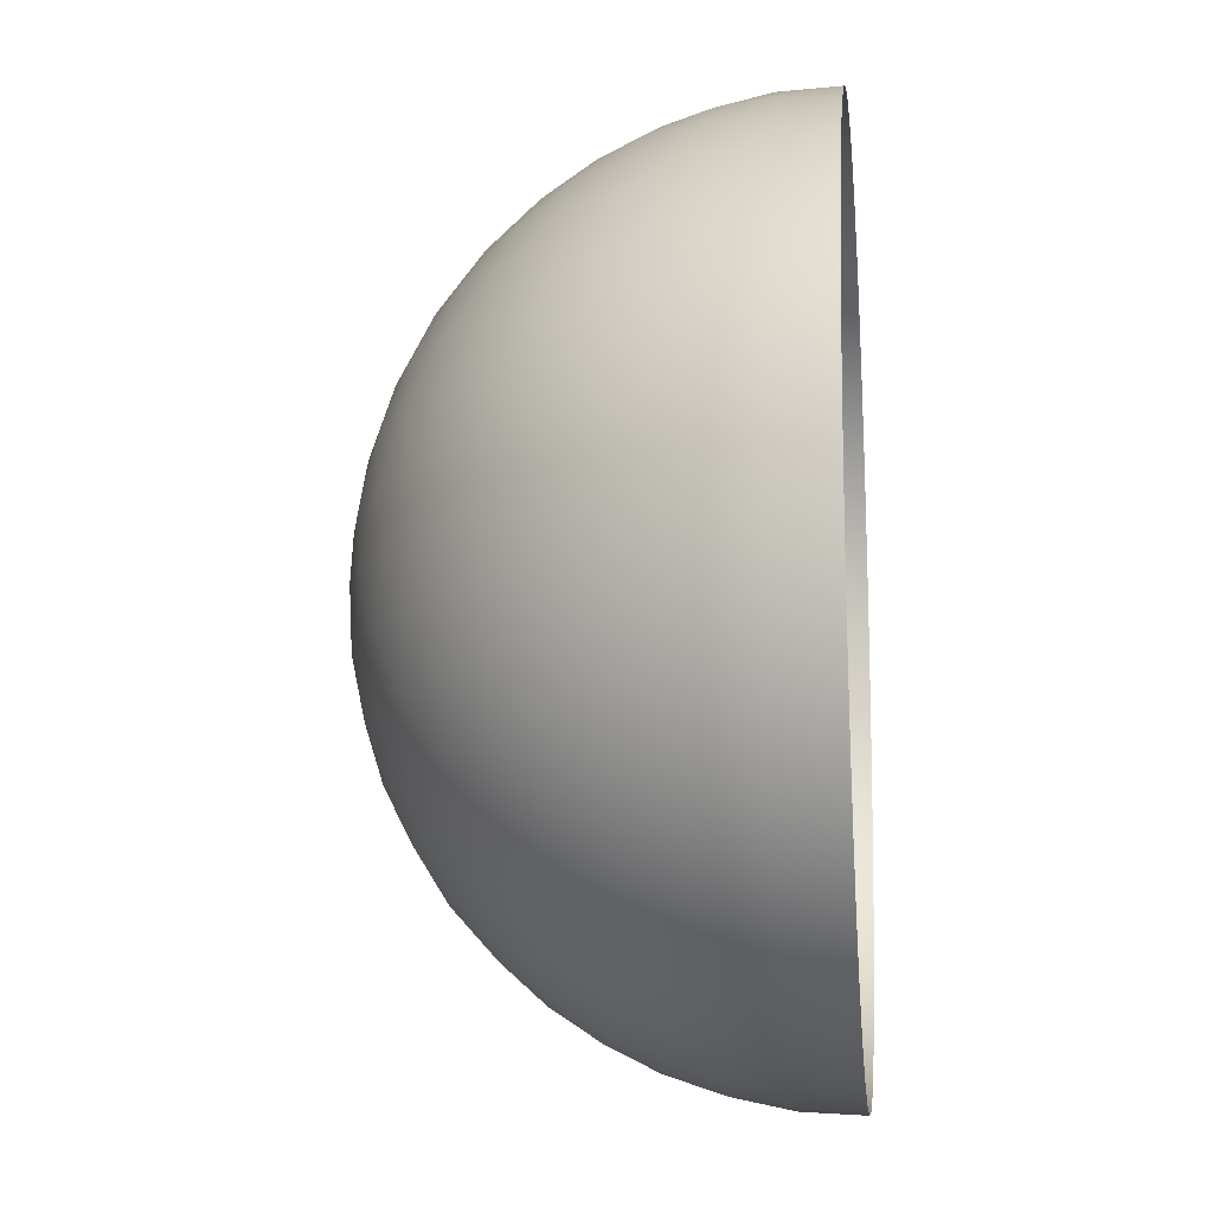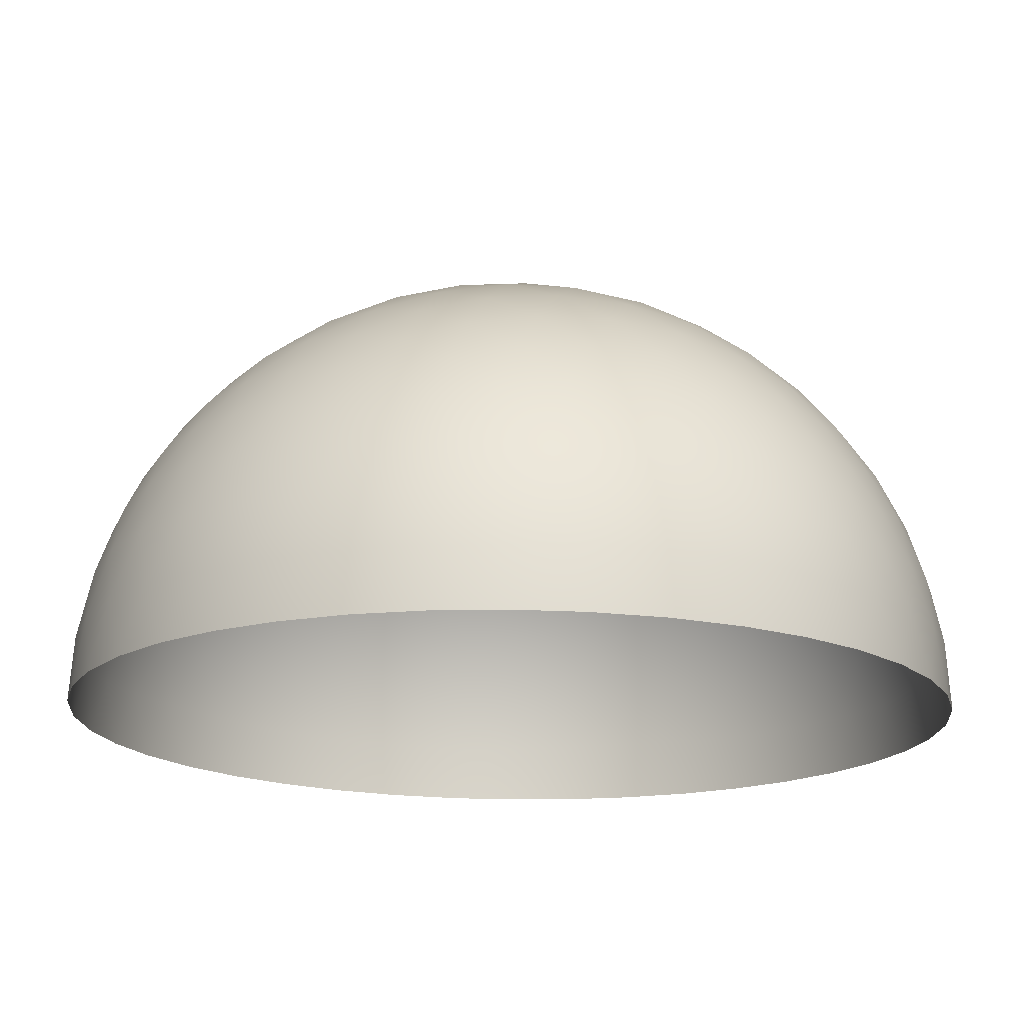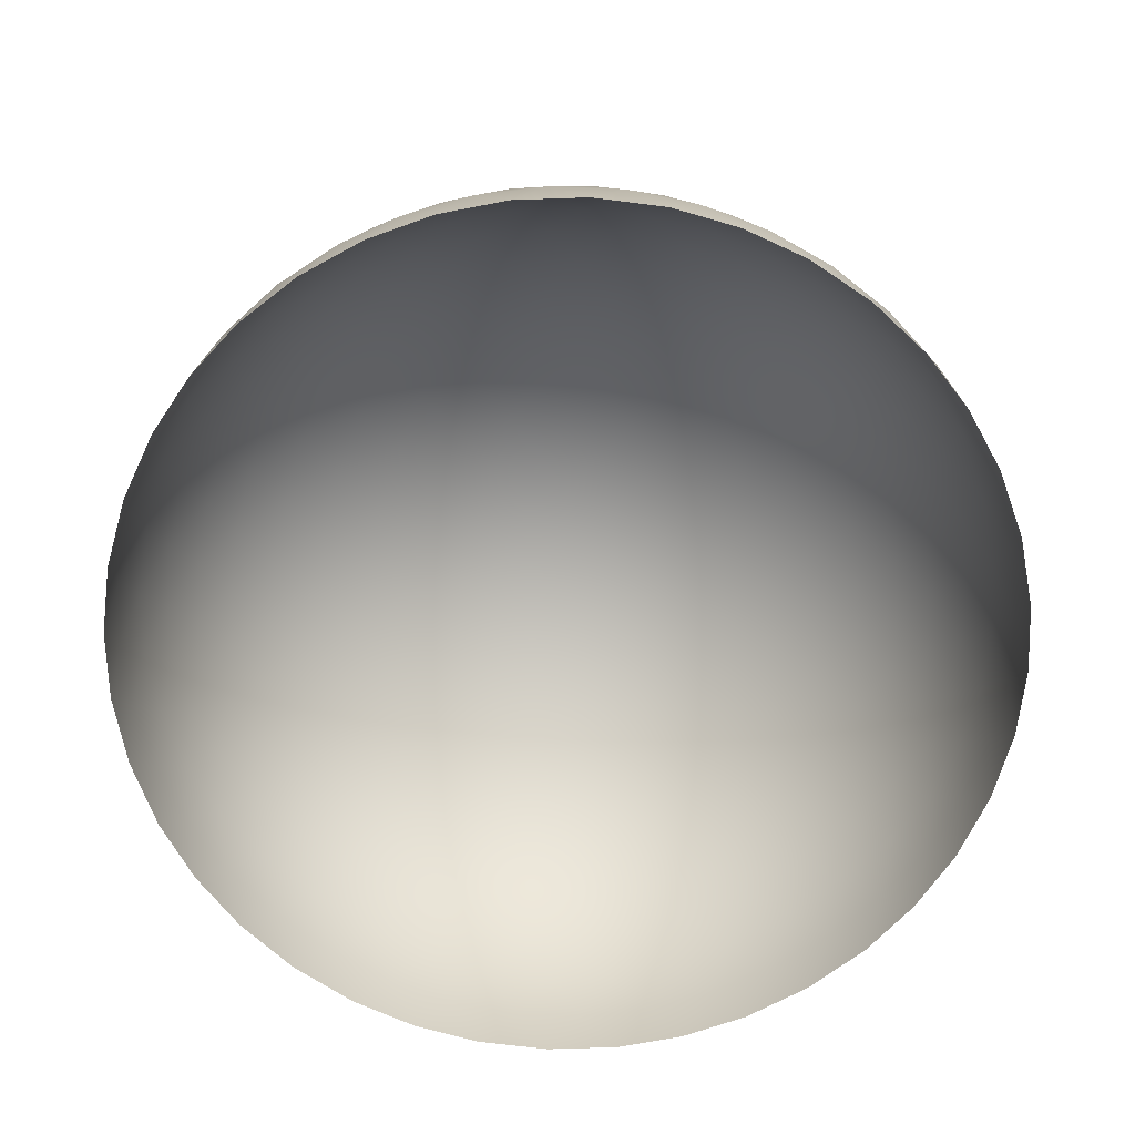
<metadata>
{"format":"obj","ext":"obj","renderer":"f3d","projection":"perspective","resolution":1024,"background":"white","views":[{"elev":-12.9,"azim":96.3,"up":"+Y"},{"elev":73.0,"azim":-179.4,"up":"+Y"},{"elev":-68.4,"azim":123.4,"up":"+Z"}]}
</metadata>
<code>
o Icosphere
v 0.2764 -0.8506 0.4472
v -0.7236 -0.5257 0.4472
v -0.7236 0.5257 0.4472
v 0.2764 0.8506 0.4472
v 0.8944 -0 0.4472
v 0 -0 1
v 0.9312 -0.07009 0.3577
v 0.9566 -0.1476 0.2511
v 0.9647 -0.229 0.1299
v 0.9511 0.309 0
v 0.9647 0.229 0.1299
v 0.9566 0.1476 0.2511
v 0.9312 0.07009 0.3577
v 0.2211 -0.9073 0.3577
v 0.1552 -0.9554 0.2512
v 0.08028 -0.9883 0.1299
v 0.5878 -0.809 -0
v 0.5159 -0.8467 0.1299
v 0.436 -0.8642 0.2512
v 0.3544 -0.864 0.3577
v -0.7945 -0.4906 0.3577
v -0.8607 -0.4429 0.2512
v -0.9151 -0.3817 0.1299
v -0.5878 -0.809 -0
v -0.6458 -0.7523 0.1299
v -0.6872 -0.6817 0.2512
v -0.7121 -0.604 0.3577
v -0.7121 0.604 0.3577
v -0.6872 0.6817 0.2512
v -0.6458 0.7523 0.1299
v -0.9511 0.309 0
v -0.9151 0.3817 0.1299
v -0.8607 0.4429 0.2512
v -0.7945 0.4906 0.3577
v 0.3544 0.864 0.3577
v 0.436 0.8642 0.2512
v 0.5159 0.8467 0.1299
v 0 1 0
v 0.08028 0.9883 0.1299
v 0.1552 0.9554 0.2512
v 0.2211 0.9073 0.3577
v 0.8716 -0.1134 0.477
v 0.8311 -0.2389 0.5023
v 0.7699 -0.3706 0.5196
v 0.6882 -0.5 0.5257
v 0.5904 -0.6177 0.5196
v 0.484 -0.7166 0.5023
v 0.3772 -0.7939 0.477
v 0.1615 -0.864 0.477
v 0.02964 -0.8642 0.5023
v -0.1146 -0.8467 0.5196
v -0.2629 -0.809 0.5257
v -0.405 -0.7523 0.5196
v -0.5319 -0.6817 0.5023
v -0.6385 -0.604 0.477
v -0.7718 -0.4205 0.477
v -0.8127 -0.2952 0.5023
v -0.8407 -0.1527 0.5196
v -0.8506 -0 0.5257
v -0.8407 0.1527 0.5196
v -0.8127 0.2952 0.5023
v -0.7718 0.4205 0.477
v -0.6385 0.604 0.477
v -0.5319 0.6817 0.5023
v -0.405 0.7523 0.5196
v -0.2629 0.809 0.5257
v -0.1146 0.8467 0.5196
v 0.02964 0.8642 0.5023
v 0.1615 0.864 0.477
v 0.3772 0.7939 0.477
v 0.484 0.7166 0.5023
v 0.5904 0.6177 0.5196
v 0.6882 0.5 0.5257
v 0.7699 0.3706 0.5196
v 0.8311 0.2389 0.5023
v 0.8716 0.1134 0.477
v 0.03685 -0.1134 0.9929
v 0.07761 -0.2389 0.9679
v 0.1204 -0.3706 0.921
v 0.1625 -0.5 0.8507
v 0.2007 -0.6177 0.7604
v 0.2328 -0.7166 0.6575
v 0.2579 -0.7939 0.5507
v 0.8347 -0 0.5507
v 0.7534 -0 0.6575
v 0.6495 -0 0.7604
v 0.5257 -0 0.8507
v 0.3897 -0 0.921
v 0.2511 -0 0.9679
v 0.1192 -0 0.9929
v -0.09647 -0.07009 0.9929
v -0.2032 -0.1476 0.9679
v -0.3153 -0.229 0.921
v -0.4253 -0.309 0.8507
v -0.5254 -0.3817 0.7604
v -0.6095 -0.4429 0.6575
v -0.6753 -0.4906 0.5507
v -0.09647 0.07009 0.9929
v -0.2032 0.1476 0.9679
v -0.3153 0.229 0.921
v -0.4253 0.309 0.8507
v -0.5254 0.3817 0.7604
v -0.6095 0.4429 0.6575
v -0.6753 0.4906 0.5507
v 0.03685 0.1134 0.9929
v 0.07761 0.2389 0.9679
v 0.1204 0.3706 0.921
v 0.1625 0.5 0.8507
v 0.2007 0.6177 0.7604
v 0.2328 0.7166 0.6575
v 0.2579 0.7939 0.5507
v 0.1662 0.1207 0.9787
v 0.3072 0.1265 0.9432
v 0.2152 0.253 0.9432
v 0.4514 0.1297 0.8829
v 0.3618 0.2629 0.8944
v 0.2629 0.3892 0.8829
v 0.5878 0.1297 0.7985
v 0.5067 0.2664 0.8199
v 0.41 0.3996 0.8199
v 0.305 0.5189 0.7986
v 0.7063 0.1265 0.6966
v 0.6382 0.2629 0.7236
v 0.55 0.3996 0.7334
v 0.4472 0.5257 0.7236
v 0.3386 0.6326 0.6966
v 0.801 0.1207 0.5863
v 0.7474 0.253 0.6143
v 0.6721 0.3892 0.6299
v 0.5778 0.5189 0.6299
v 0.4716 0.6326 0.6143
v 0.3624 0.7245 0.5863
v -0.06348 0.1954 0.9787
v -0.02541 0.3312 0.9432
v -0.1741 0.2829 0.9432
v 0.0161 0.4694 0.8829
v -0.1382 0.4253 0.8944
v -0.2889 0.3703 0.8829
v 0.05825 0.5991 0.7986
v -0.09678 0.5642 0.8199
v -0.2534 0.5134 0.8199
v -0.3993 0.4504 0.7986
v 0.09792 0.7108 0.6966
v -0.05279 0.6882 0.7236
v -0.2101 0.6466 0.7334
v -0.3618 0.5878 0.7236
v -0.497 0.5175 0.6966
v 0.1327 0.7991 0.5863
v -0.009708 0.789 0.6143
v -0.1625 0.7595 0.6299
v -0.315 0.7099 0.6299
v -0.4559 0.644 0.6143
v -0.5771 0.5685 0.5863
v -0.2054 -0 0.9787
v -0.3229 0.07819 0.9432
v -0.3229 -0.07819 0.9432
v -0.4414 0.1604 0.8829
v -0.4472 -0 0.8944
v -0.4414 -0.1604 0.8829
v -0.5518 0.2405 0.7986
v -0.5665 0.08232 0.8199
v -0.5665 -0.08232 0.8199
v -0.5518 -0.2405 0.7986
v -0.6457 0.3128 0.6966
v -0.6708 0.1625 0.7236
v -0.6798 -0 0.7334
v -0.6708 -0.1625 0.7236
v -0.6457 -0.3128 0.6966
v -0.719 0.3731 0.5863
v -0.7534 0.2346 0.6143
v -0.7725 0.08018 0.6299
v -0.7725 -0.08018 0.6299
v -0.7534 -0.2346 0.6143
v -0.719 -0.3731 0.5863
v -0.06348 -0.1954 0.9787
v -0.1741 -0.2829 0.9432
v -0.02541 -0.3312 0.9432
v -0.2889 -0.3703 0.8829
v -0.1382 -0.4253 0.8944
v 0.0161 -0.4694 0.8829
v -0.3993 -0.4504 0.7986
v -0.2534 -0.5134 0.8199
v -0.09678 -0.5642 0.8199
v 0.05825 -0.5991 0.7986
v -0.497 -0.5175 0.6966
v -0.3618 -0.5878 0.7236
v -0.2101 -0.6466 0.7334
v -0.05279 -0.6882 0.7236
v 0.09792 -0.7108 0.6966
v -0.5771 -0.5685 0.5863
v -0.4559 -0.644 0.6143
v -0.315 -0.7099 0.6299
v -0.1625 -0.7595 0.6299
v -0.009708 -0.789 0.6143
v 0.1327 -0.7991 0.5863
v 0.1662 -0.1207 0.9787
v 0.2152 -0.253 0.9432
v 0.3072 -0.1265 0.9432
v 0.2629 -0.3892 0.8829
v 0.3618 -0.2629 0.8944
v 0.4514 -0.1297 0.8829
v 0.305 -0.5189 0.7986
v 0.41 -0.3996 0.8199
v 0.5067 -0.2664 0.8199
v 0.5878 -0.1297 0.7985
v 0.3386 -0.6326 0.6966
v 0.4472 -0.5257 0.7236
v 0.55 -0.3996 0.7334
v 0.6382 -0.2629 0.7236
v 0.7063 -0.1265 0.6966
v 0.3624 -0.7245 0.5863
v 0.4716 -0.6326 0.6143
v 0.5778 -0.5189 0.6299
v 0.6721 -0.3892 0.6299
v 0.7474 -0.253 0.6143
v 0.801 -0.1207 0.5863
v 0.9037 0.1954 0.3809
v 0.9215 0.2829 0.2661
v 0.855 0.3312 0.3991
v 0.9189 0.3703 0.1364
v 0.8618 0.4253 0.2764
v 0.7824 0.4694 0.4092
v 0.8928 0.4504 -0
v 0.8467 0.5134 0.1401
v 0.7766 0.5643 0.2801
v 0.6882 0.5991 0.4092
v 0.809 0.5878 0
v 0.7499 0.6466 0.1401
v 0.6708 0.6882 0.2764
v 0.5792 0.7108 0.3991
v 0.7043 0.7099 0
v 0.6361 0.7595 0.1364
v 0.5538 0.789 0.2661
v 0.4651 0.7991 0.3809
v 0.09345 0.9199 0.3809
v 0.0157 0.9638 0.2661
v -0.05082 0.9155 0.3991
v -0.06821 0.9883 0.1364
v -0.1382 0.9511 0.2764
v -0.2046 0.8892 0.4092
v -0.1525 0.9883 -0
v -0.2266 0.9639 0.1401
v -0.2966 0.913 0.2801
v -0.3571 0.8396 0.4092
v -0.309 0.9511 -0
v -0.3832 0.913 0.1401
v -0.4472 0.8506 0.2764
v -0.497 0.7705 0.3991
v -0.4575 0.8892 -0
v -0.5257 0.8396 0.1364
v -0.5792 0.7705 0.2661
v -0.6163 0.6893 0.3809
v -0.846 0.3731 0.3809
v -0.9118 0.3128 0.2661
v -0.8864 0.2346 0.3991
v -0.961 0.2405 0.1364
v -0.9472 0.1625 0.2764
v -0.9089 0.08018 0.4092
v -0.9871 0.1604 0
v -0.9867 0.08232 0.1401
v -0.96 -0 0.2801
v -0.9089 -0.08018 0.4092
v -1 -0 1e-06
v -0.9867 -0.08232 0.1401
v -0.9472 -0.1625 0.2764
v -0.8864 -0.2346 0.3991
v -0.9871 -0.1604 1e-06
v -0.961 -0.2405 0.1364
v -0.9118 -0.3128 0.2661
v -0.846 -0.3731 0.3809
v -0.6163 -0.6893 0.3809
v -0.5792 -0.7705 0.2661
v -0.497 -0.7705 0.3991
v -0.5257 -0.8396 0.1364
v -0.4472 -0.8506 0.2764
v -0.3571 -0.8396 0.4092
v -0.4575 -0.8892 -1e-06
v -0.3832 -0.913 0.1401
v -0.2966 -0.913 0.2801
v -0.2046 -0.8892 0.4092
v -0.309 -0.9511 -1e-06
v -0.2266 -0.9639 0.1401
v -0.1382 -0.9511 0.2764
v -0.05082 -0.9155 0.3991
v -0.1525 -0.9883 -1e-06
v -0.06821 -0.9883 0.1364
v 0.0157 -0.9638 0.2661
v 0.09345 -0.9199 0.3809
v 0.4651 -0.7991 0.3809
v 0.5538 -0.789 0.2661
v 0.5792 -0.7108 0.3991
v 0.6361 -0.7595 0.1364
v 0.6708 -0.6882 0.2764
v 0.6882 -0.5991 0.4092
v 0.7043 -0.7099 -1e-06
v 0.7499 -0.6466 0.1401
v 0.7766 -0.5643 0.2801
v 0.7824 -0.4694 0.4092
v 0.809 -0.5878 -2e-06
v 0.8467 -0.5134 0.1401
v 0.8618 -0.4253 0.2764
v 0.855 -0.3312 0.3991
v 0.8928 -0.4504 -2e-06
v 0.9189 -0.3703 0.1364
v 0.9215 -0.2829 0.2661
v 0.9037 -0.1954 0.3809
v 0.2989 0.9199 0.2539
v 0.3797 0.9155 0.133
v 0.2309 0.9638 0.133
v -0.7825 0.5685 0.2539
v -0.7534 0.644 0.133
v -0.8453 0.5175 0.133
v -0.7825 -0.5685 0.2539
v -0.8453 -0.5175 0.133
v -0.7534 -0.644 0.133
v 0.2989 -0.9199 0.2539
v 0.2309 -0.9638 0.133
v 0.3797 -0.9155 0.133
v 0.9672 -0 0.2539
v 0.988 -0.07819 0.133
v 0.988 0.07819 0.133
v 0.5878 0.809 0
v -0.5878 0.809 0
v -0.9511 -0.309 -0
v -0 -1 -0
v 0.9511 -0.309 -0
v 0.1525 0.9883 0
v 0.4575 0.8892 0
v 0.309 0.9511 0
v -0.8928 0.4504 0
v -0.7043 0.7099 0
v -0.809 0.5878 0
v -0.7043 -0.7099 -0
v -0.8928 -0.4504 -0
v -0.809 -0.5878 -0
v 0.4575 -0.8892 -0
v 0.1525 -0.9883 -0
v 0.309 -0.9511 -0
v 0.9871 0.1604 0
v 0.9871 -0.1604 -0
v 1 -0 -0
f 1 48 83
f 2 55 97
f 3 62 104
f 4 69 111
f 5 76 84
f 90 105 6
f 89 112 90
f 88 113 89
f 87 115 88
f 86 118 87
f 85 122 86
f 84 127 85
f 90 112 105
f 112 106 105
f 89 113 112
f 113 114 112
f 112 114 106
f 114 107 106
f 88 115 113
f 115 116 113
f 113 116 114
f 116 117 114
f 114 117 107
f 117 108 107
f 87 118 115
f 118 119 115
f 115 119 116
f 119 120 116
f 116 120 117
f 120 121 117
f 117 121 108
f 121 109 108
f 86 122 118
f 122 123 118
f 118 123 119
f 123 124 119
f 119 124 120
f 124 125 120
f 120 125 121
f 125 126 121
f 121 126 109
f 126 110 109
f 85 127 122
f 127 128 122
f 122 128 123
f 128 129 123
f 123 129 124
f 129 130 124
f 124 130 125
f 130 131 125
f 125 131 126
f 131 132 126
f 126 132 110
f 132 111 110
f 84 76 127
f 76 75 127
f 127 75 128
f 75 74 128
f 128 74 129
f 74 73 129
f 129 73 130
f 73 72 130
f 130 72 131
f 72 71 131
f 131 71 132
f 71 70 132
f 132 70 111
f 70 4 111
f 105 98 6
f 106 133 105
f 107 134 106
f 108 136 107
f 109 139 108
f 110 143 109
f 111 148 110
f 105 133 98
f 133 99 98
f 106 134 133
f 134 135 133
f 133 135 99
f 135 100 99
f 107 136 134
f 136 137 134
f 134 137 135
f 137 138 135
f 135 138 100
f 138 101 100
f 108 139 136
f 139 140 136
f 136 140 137
f 140 141 137
f 137 141 138
f 141 142 138
f 138 142 101
f 142 102 101
f 109 143 139
f 143 144 139
f 139 144 140
f 144 145 140
f 140 145 141
f 145 146 141
f 141 146 142
f 146 147 142
f 142 147 102
f 147 103 102
f 110 148 143
f 148 149 143
f 143 149 144
f 149 150 144
f 144 150 145
f 150 151 145
f 145 151 146
f 151 152 146
f 146 152 147
f 152 153 147
f 147 153 103
f 153 104 103
f 111 69 148
f 69 68 148
f 148 68 149
f 68 67 149
f 149 67 150
f 67 66 150
f 150 66 151
f 66 65 151
f 151 65 152
f 65 64 152
f 152 64 153
f 64 63 153
f 153 63 104
f 63 3 104
f 98 91 6
f 99 154 98
f 100 155 99
f 101 157 100
f 102 160 101
f 103 164 102
f 104 169 103
f 98 154 91
f 154 92 91
f 99 155 154
f 155 156 154
f 154 156 92
f 156 93 92
f 100 157 155
f 157 158 155
f 155 158 156
f 158 159 156
f 156 159 93
f 159 94 93
f 101 160 157
f 160 161 157
f 157 161 158
f 161 162 158
f 158 162 159
f 162 163 159
f 159 163 94
f 163 95 94
f 102 164 160
f 164 165 160
f 160 165 161
f 165 166 161
f 161 166 162
f 166 167 162
f 162 167 163
f 167 168 163
f 163 168 95
f 168 96 95
f 103 169 164
f 169 170 164
f 164 170 165
f 170 171 165
f 165 171 166
f 171 172 166
f 166 172 167
f 172 173 167
f 167 173 168
f 173 174 168
f 168 174 96
f 174 97 96
f 104 62 169
f 62 61 169
f 169 61 170
f 61 60 170
f 170 60 171
f 60 59 171
f 171 59 172
f 59 58 172
f 172 58 173
f 58 57 173
f 173 57 174
f 57 56 174
f 174 56 97
f 56 2 97
f 91 77 6
f 92 175 91
f 93 176 92
f 94 178 93
f 95 181 94
f 96 185 95
f 97 190 96
f 91 175 77
f 175 78 77
f 92 176 175
f 176 177 175
f 175 177 78
f 177 79 78
f 93 178 176
f 178 179 176
f 176 179 177
f 179 180 177
f 177 180 79
f 180 80 79
f 94 181 178
f 181 182 178
f 178 182 179
f 182 183 179
f 179 183 180
f 183 184 180
f 180 184 80
f 184 81 80
f 95 185 181
f 185 186 181
f 181 186 182
f 186 187 182
f 182 187 183
f 187 188 183
f 183 188 184
f 188 189 184
f 184 189 81
f 189 82 81
f 96 190 185
f 190 191 185
f 185 191 186
f 191 192 186
f 186 192 187
f 192 193 187
f 187 193 188
f 193 194 188
f 188 194 189
f 194 195 189
f 189 195 82
f 195 83 82
f 97 55 190
f 55 54 190
f 190 54 191
f 54 53 191
f 191 53 192
f 53 52 192
f 192 52 193
f 52 51 193
f 193 51 194
f 51 50 194
f 194 50 195
f 50 49 195
f 195 49 83
f 49 1 83
f 77 90 6
f 78 196 77
f 79 197 78
f 80 199 79
f 81 202 80
f 82 206 81
f 83 211 82
f 77 196 90
f 196 89 90
f 78 197 196
f 197 198 196
f 196 198 89
f 198 88 89
f 79 199 197
f 199 200 197
f 197 200 198
f 200 201 198
f 198 201 88
f 201 87 88
f 80 202 199
f 202 203 199
f 199 203 200
f 203 204 200
f 200 204 201
f 204 205 201
f 201 205 87
f 205 86 87
f 81 206 202
f 206 207 202
f 202 207 203
f 207 208 203
f 203 208 204
f 208 209 204
f 204 209 205
f 209 210 205
f 205 210 86
f 210 85 86
f 82 211 206
f 211 212 206
f 206 212 207
f 212 213 207
f 207 213 208
f 213 214 208
f 208 214 209
f 214 215 209
f 209 215 210
f 215 216 210
f 210 216 85
f 216 84 85
f 83 48 211
f 48 47 211
f 211 47 212
f 47 46 212
f 212 46 213
f 46 45 213
f 213 45 214
f 45 44 214
f 214 44 215
f 44 43 215
f 215 43 216
f 43 42 216
f 216 42 84
f 42 5 84
f 13 76 5
f 12 217 13
f 11 218 12
f 10 220 11
f 13 217 76
f 217 75 76
f 12 218 217
f 218 219 217
f 217 219 75
f 219 74 75
f 11 220 218
f 220 221 218
f 218 221 219
f 221 222 219
f 219 222 74
f 222 73 74
f 10 223 220
f 223 224 220
f 220 224 221
f 224 225 221
f 221 225 222
f 225 226 222
f 222 226 73
f 226 72 73
f 223 227 224
f 227 228 224
f 224 228 225
f 228 229 225
f 225 229 226
f 229 230 226
f 226 230 72
f 230 71 72
f 227 231 228
f 231 232 228
f 228 232 229
f 232 233 229
f 229 233 230
f 233 234 230
f 230 234 71
f 234 70 71
f 231 322 232
f 322 37 232
f 232 37 233
f 37 36 233
f 233 36 234
f 36 35 234
f 234 35 70
f 35 4 70
f 41 69 4
f 40 235 41
f 39 236 40
f 38 238 39
f 41 235 69
f 235 68 69
f 40 236 235
f 236 237 235
f 235 237 68
f 237 67 68
f 39 238 236
f 238 239 236
f 236 239 237
f 239 240 237
f 237 240 67
f 240 66 67
f 38 241 238
f 241 242 238
f 238 242 239
f 242 243 239
f 239 243 240
f 243 244 240
f 240 244 66
f 244 65 66
f 241 245 242
f 245 246 242
f 242 246 243
f 246 247 243
f 243 247 244
f 247 248 244
f 244 248 65
f 248 64 65
f 245 249 246
f 249 250 246
f 246 250 247
f 250 251 247
f 247 251 248
f 251 252 248
f 248 252 64
f 252 63 64
f 249 323 250
f 323 30 250
f 250 30 251
f 30 29 251
f 251 29 252
f 29 28 252
f 252 28 63
f 28 3 63
f 34 62 3
f 33 253 34
f 32 254 33
f 31 256 32
f 34 253 62
f 253 61 62
f 33 254 253
f 254 255 253
f 253 255 61
f 255 60 61
f 32 256 254
f 256 257 254
f 254 257 255
f 257 258 255
f 255 258 60
f 258 59 60
f 31 259 256
f 259 260 256
f 256 260 257
f 260 261 257
f 257 261 258
f 261 262 258
f 258 262 59
f 262 58 59
f 259 263 260
f 263 264 260
f 260 264 261
f 264 265 261
f 261 265 262
f 265 266 262
f 262 266 58
f 266 57 58
f 263 267 264
f 267 268 264
f 264 268 265
f 268 269 265
f 265 269 266
f 269 270 266
f 266 270 57
f 270 56 57
f 267 324 268
f 324 23 268
f 268 23 269
f 23 22 269
f 269 22 270
f 22 21 270
f 270 21 56
f 21 2 56
f 27 55 2
f 26 271 27
f 25 272 26
f 24 274 25
f 27 271 55
f 271 54 55
f 26 272 271
f 272 273 271
f 271 273 54
f 273 53 54
f 25 274 272
f 274 275 272
f 272 275 273
f 275 276 273
f 273 276 53
f 276 52 53
f 24 277 274
f 277 278 274
f 274 278 275
f 278 279 275
f 275 279 276
f 279 280 276
f 276 280 52
f 280 51 52
f 277 281 278
f 281 282 278
f 278 282 279
f 282 283 279
f 279 283 280
f 283 284 280
f 280 284 51
f 284 50 51
f 281 285 282
f 285 286 282
f 282 286 283
f 286 287 283
f 283 287 284
f 287 288 284
f 284 288 50
f 288 49 50
f 285 325 286
f 325 16 286
f 286 16 287
f 16 15 287
f 287 15 288
f 15 14 288
f 288 14 49
f 14 1 49
f 20 48 1
f 19 289 20
f 18 290 19
f 17 292 18
f 20 289 48
f 289 47 48
f 19 290 289
f 290 291 289
f 289 291 47
f 291 46 47
f 18 292 290
f 292 293 290
f 290 293 291
f 293 294 291
f 291 294 46
f 294 45 46
f 17 295 292
f 295 296 292
f 292 296 293
f 296 297 293
f 293 297 294
f 297 298 294
f 294 298 45
f 298 44 45
f 295 299 296
f 299 300 296
f 296 300 297
f 300 301 297
f 297 301 298
f 301 302 298
f 298 302 44
f 302 43 44
f 299 303 300
f 303 304 300
f 300 304 301
f 304 305 301
f 301 305 302
f 305 306 302
f 302 306 43
f 306 42 43
f 303 326 304
f 326 9 304
f 304 9 305
f 9 8 305
f 305 8 306
f 8 7 306
f 306 7 42
f 7 5 42
f 35 41 4
f 36 307 35
f 37 308 36
f 322 328 37
f 35 307 41
f 307 40 41
f 36 308 307
f 308 309 307
f 307 309 40
f 309 39 40
f 37 328 308
f 328 329 308
f 308 329 309
f 329 327 309
f 309 327 39
f 327 38 39
f 28 34 3
f 29 310 28
f 30 311 29
f 323 331 30
f 28 310 34
f 310 33 34
f 29 311 310
f 311 312 310
f 310 312 33
f 312 32 33
f 30 331 311
f 331 332 311
f 311 332 312
f 332 330 312
f 312 330 32
f 330 31 32
f 21 27 2
f 22 313 21
f 23 314 22
f 324 334 23
f 21 313 27
f 313 26 27
f 22 314 313
f 314 315 313
f 313 315 26
f 315 25 26
f 23 334 314
f 334 335 314
f 314 335 315
f 335 333 315
f 315 333 25
f 333 24 25
f 14 20 1
f 15 316 14
f 16 317 15
f 325 337 16
f 14 316 20
f 316 19 20
f 15 317 316
f 317 318 316
f 316 318 19
f 318 18 19
f 16 337 317
f 337 338 317
f 317 338 318
f 338 336 318
f 318 336 18
f 336 17 18
f 7 13 5
f 8 319 7
f 9 320 8
f 326 340 9
f 7 319 13
f 319 12 13
f 8 320 319
f 320 321 319
f 319 321 12
f 321 11 12
f 9 340 320
f 340 341 320
f 320 341 321
f 341 339 321
f 321 339 11
f 339 10 11

</code>
